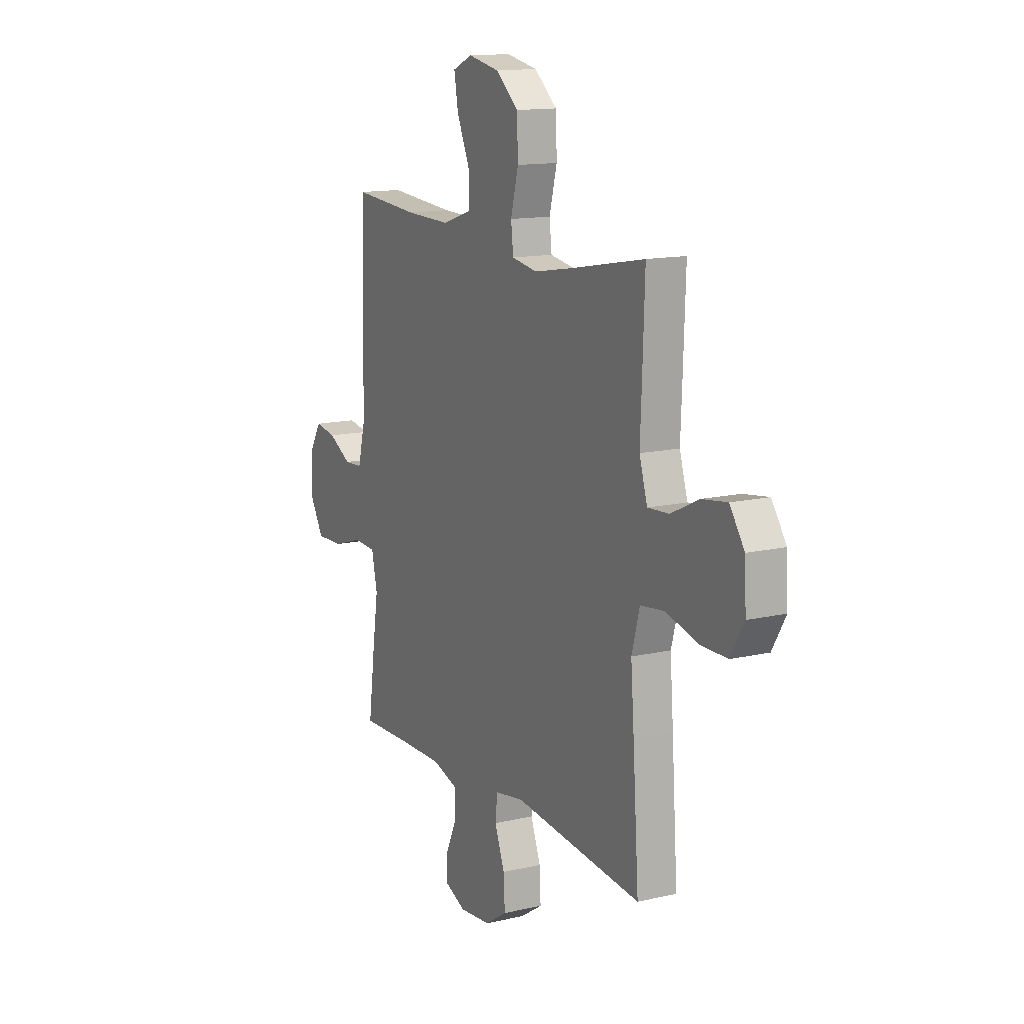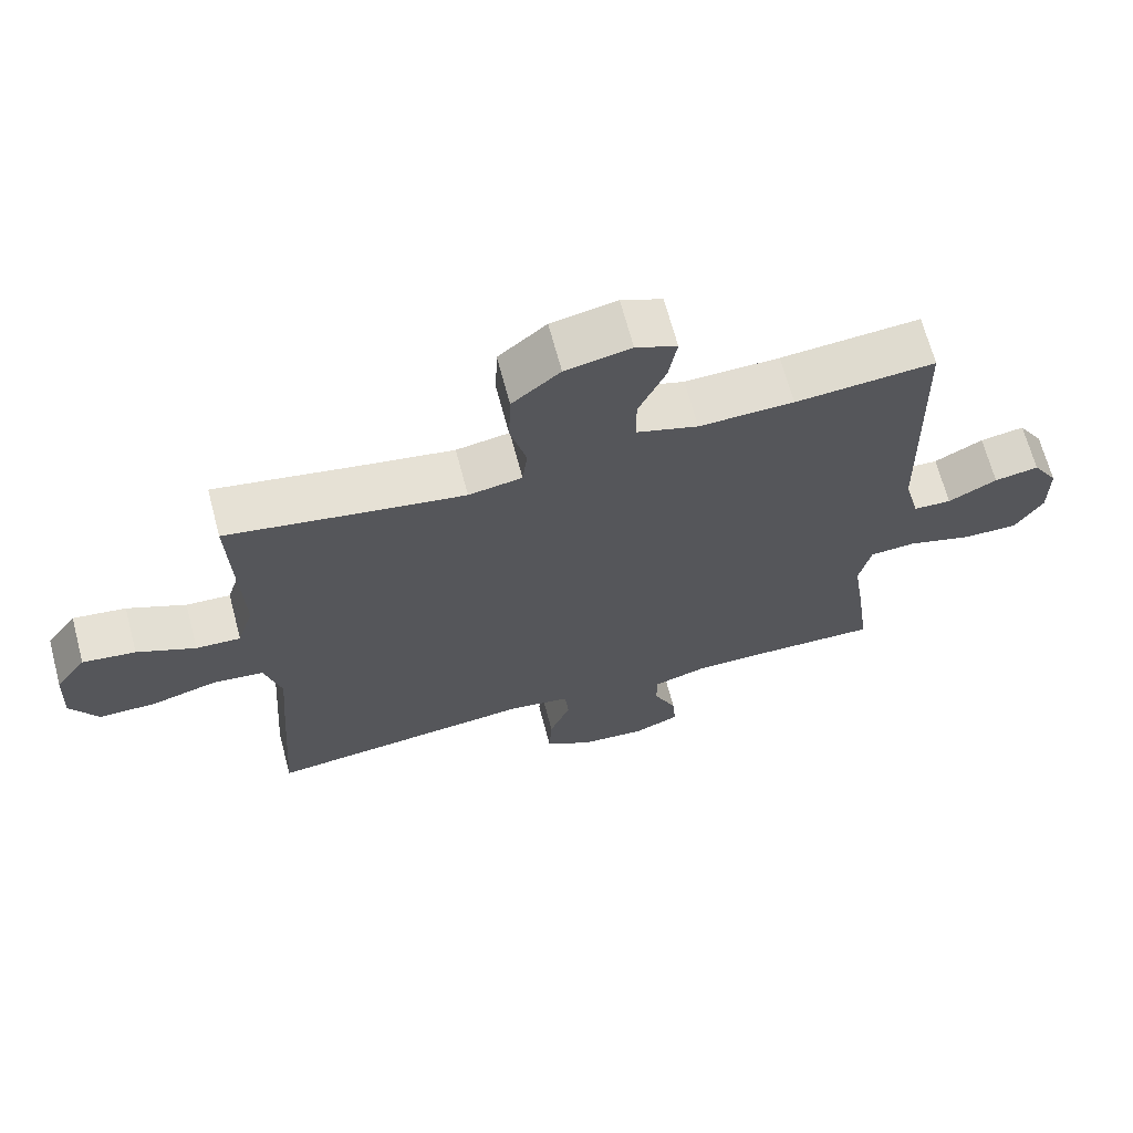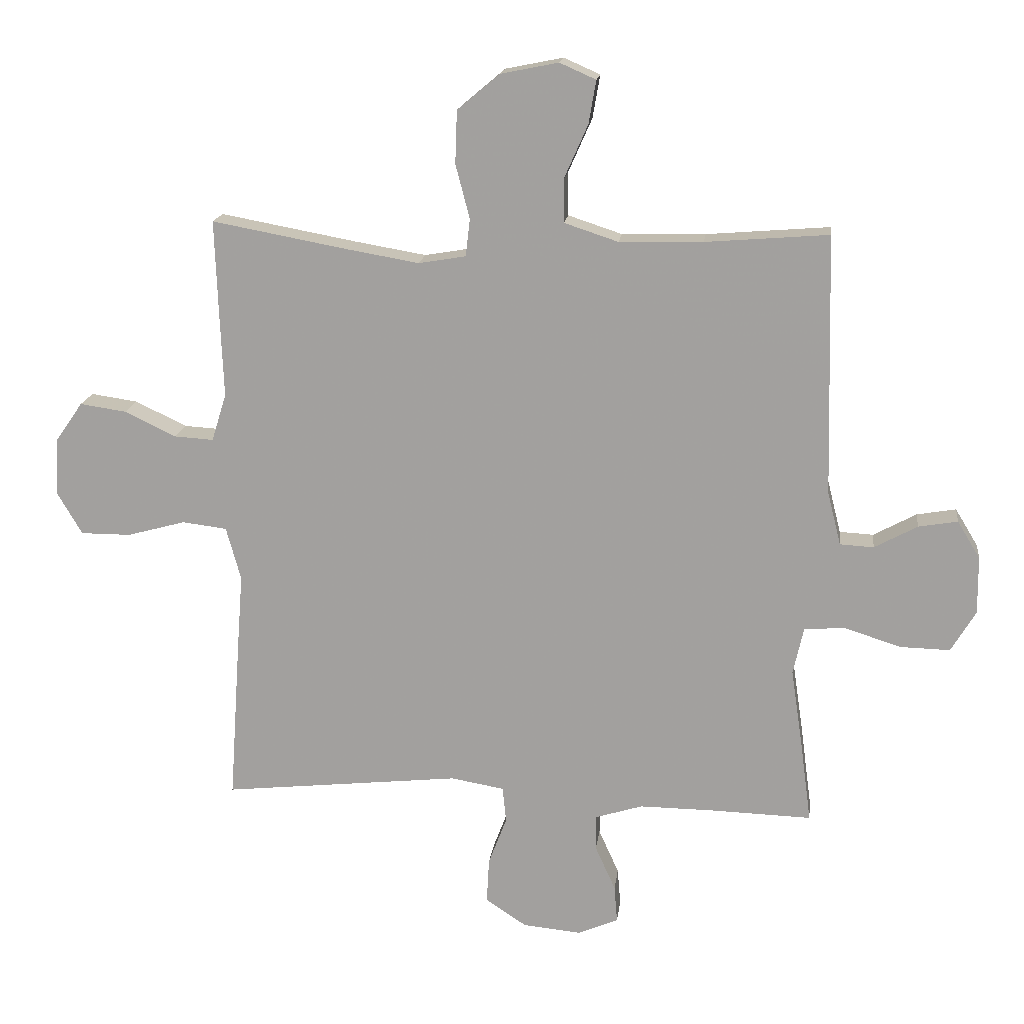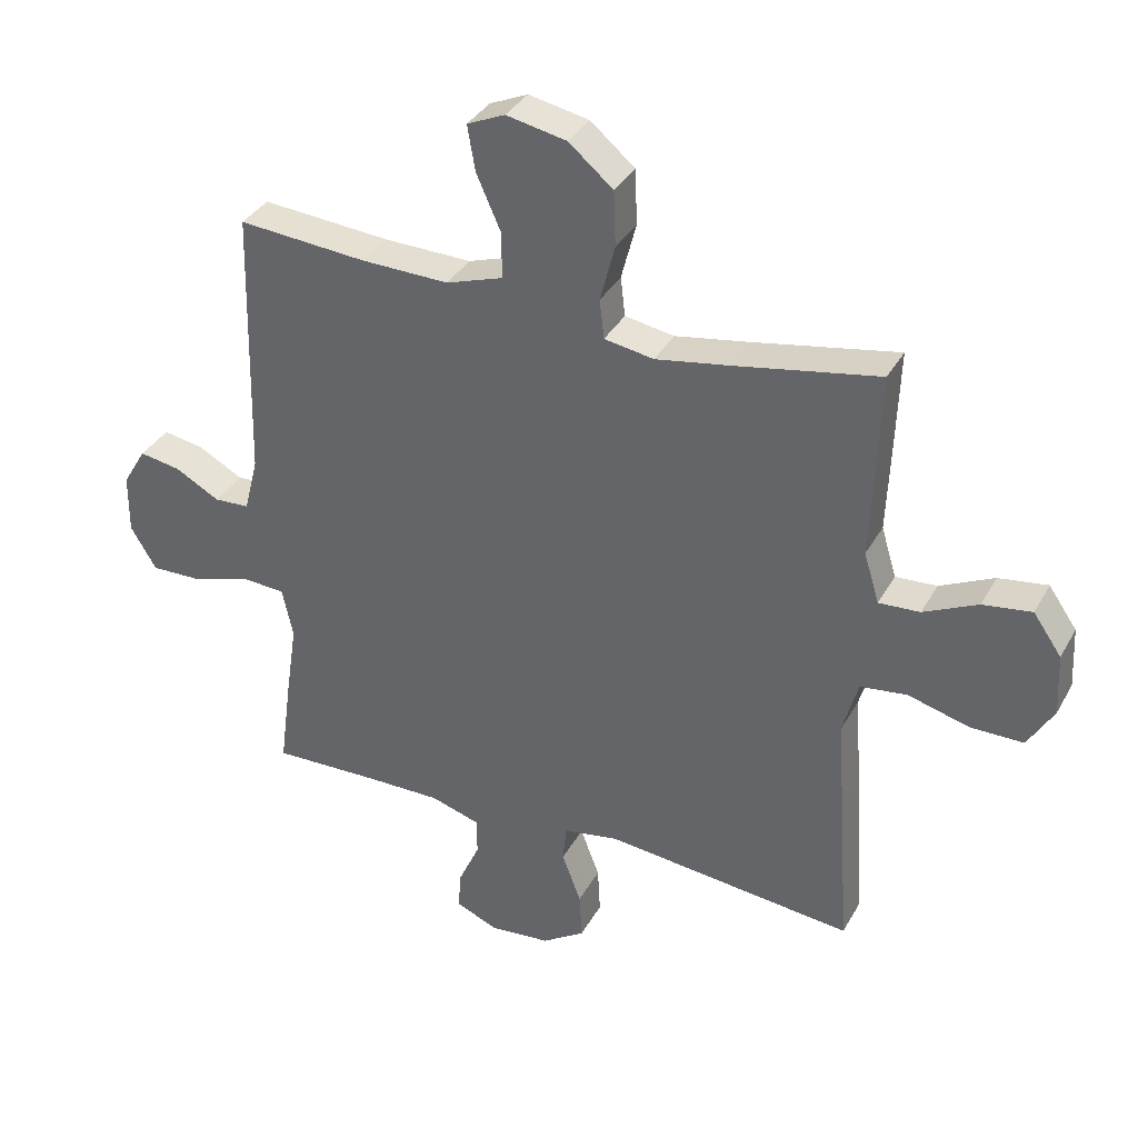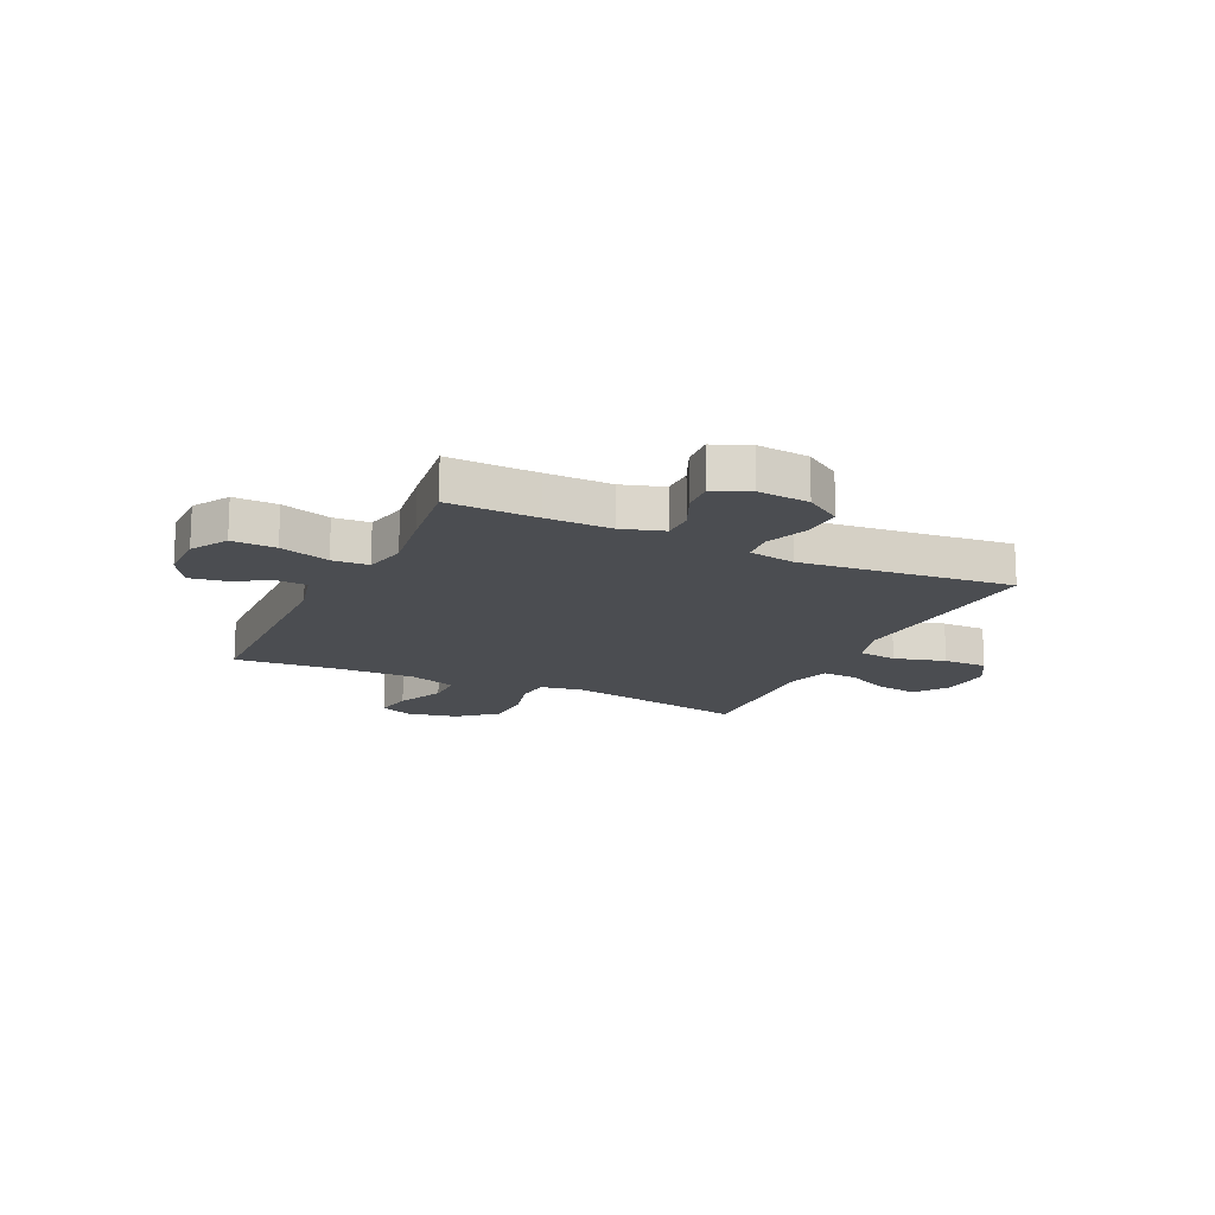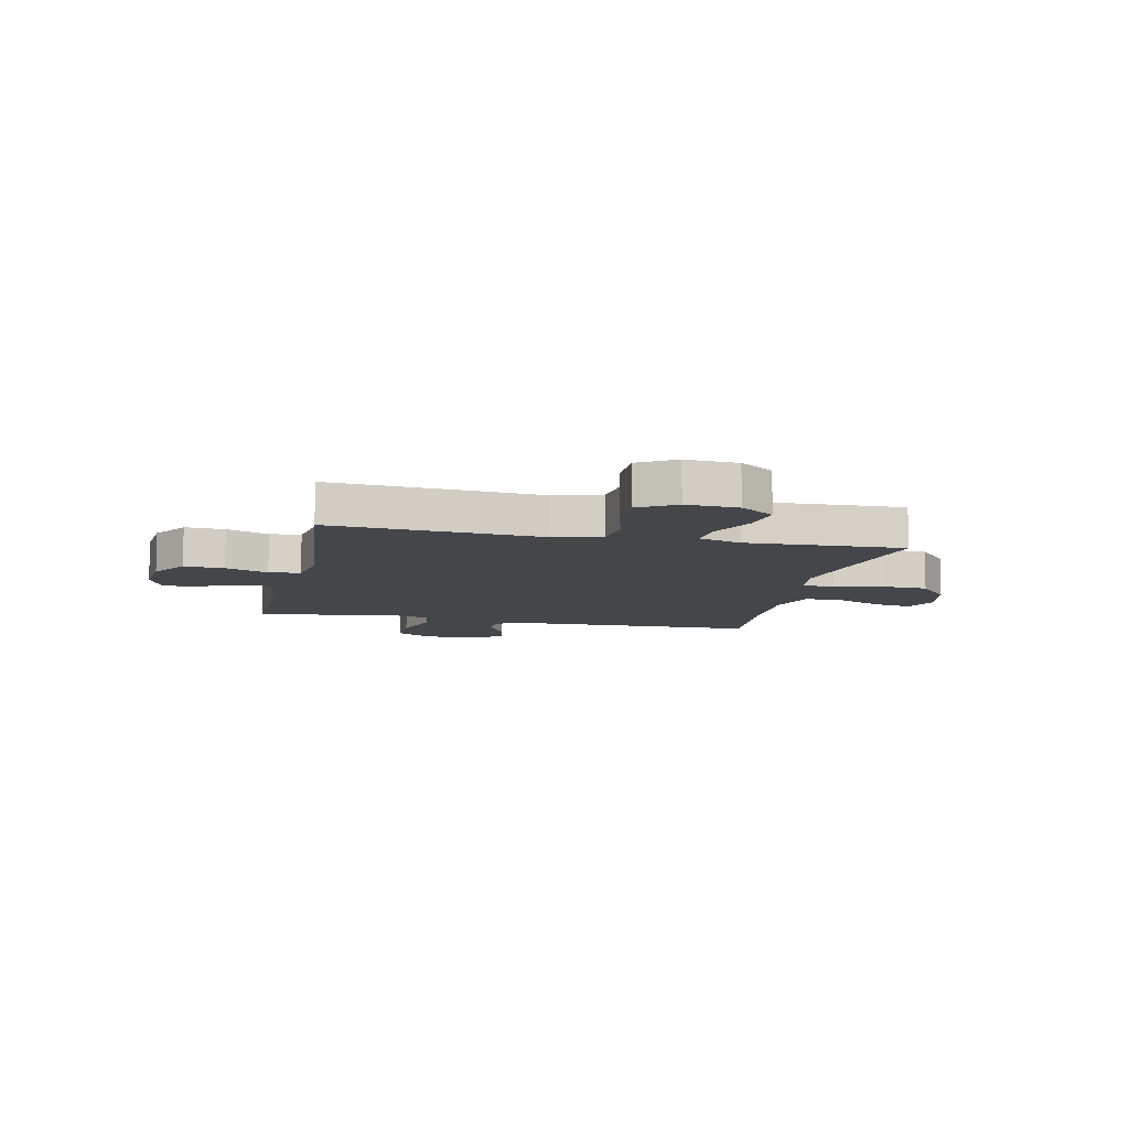
<metadata>
{"format":"obj","ext":"obj","renderer":"f3d","projection":"perspective","resolution":1024,"background":"white","views":[{"elev":13.6,"azim":-117.6,"up":"+Z"},{"elev":67.4,"azim":-14.9,"up":"+Z"},{"elev":16.7,"azim":7.0,"up":"+Z"},{"elev":35.4,"azim":-154.3,"up":"+Z"},{"elev":-15.8,"azim":154.6,"up":"+Y"},{"elev":-9.6,"azim":-102.3,"up":"+Y"}]}
</metadata>
<code>
v -0.5 0.07 -0.5
v -0.482 0.07 -0.241
v -0.472 0.07 -0.111
v -0.496 0.07 -0.024
v -0.569 0.07 -0.015
v -0.664 0.07 -0.041
v -0.746 0.07 -0.041
v -0.786 0.07 0.027
v -0.781 0.07 0.123
v -0.737 0.07 0.186
v -0.661 0.07 0.175
v -0.577 0.07 0.135
v -0.513 0.07 0.131
v -0.489 0.07 0.209
v -0.494 0.07 0.332
v -0.5 0.07 0.5
v -0.278 0.07 0.459
v -0.161 0.07 0.439
v -0.084 0.07 0.452
v -0.077 0.07 0.513
v -0.1 0.07 0.601
v -0.097 0.07 0.687
v -0.028 0.07 0.745
v 0.066 0.07 0.764
v 0.125 0.07 0.738
v 0.113 0.07 0.668
v 0.074 0.07 0.58
v 0.075 0.07 0.51
v 0.163 0.07 0.481
v 0.299 0.07 0.484
v 0.5 0.07 0.5
v 0.511 0.07 0.075
v 0.533 0.07 -0.012
v 0.588 0.07 -0.015
v 0.658 0.07 0.023
v 0.722 0.07 0.034
v 0.759 0.07 -0.027
v 0.76 0.07 -0.121
v 0.72 0.07 -0.188
v 0.639 0.07 -0.186
v 0.547 0.07 -0.157
v 0.48 0.07 -0.161
v 0.463 0.07 -0.239
v 0.481 0.07 -0.359
v 0.5 0.07 -0.5
v 0.335 0.07 -0.495
v 0.214 0.07 -0.494
v 0.137 0.07 -0.518
v 0.137 0.07 -0.576
v 0.17 0.07 -0.649
v 0.175 0.07 -0.71
v 0.109 0.07 -0.738
v 0.014 0.07 -0.729
v -0.053 0.07 -0.685
v -0.049 0.07 -0.611
v -0.019 0.07 -0.532
v -0.025 0.07 -0.474
v -0.112 0.07 -0.459
v -0.5 0 -0.5
v -0.482 0 -0.241
v -0.472 0 -0.111
v -0.496 0 -0.024
v -0.569 0 -0.015
v -0.664 0 -0.041
v -0.746 0 -0.041
v -0.786 0 0.027
v -0.781 0 0.123
v -0.737 0 0.186
v -0.661 0 0.175
v -0.577 0 0.135
v -0.513 0 0.131
v -0.489 0 0.209
v -0.494 0 0.332
v -0.5 0 0.5
v -0.278 0 0.459
v -0.161 0 0.439
v -0.084 0 0.452
v -0.077 0 0.513
v -0.1 0 0.601
v -0.097 0 0.687
v -0.028 0 0.745
v 0.066 0 0.764
v 0.125 0 0.738
v 0.113 0 0.668
v 0.074 0 0.58
v 0.075 0 0.51
v 0.163 0 0.481
v 0.299 0 0.484
v 0.5 0 0.5
v 0.511 0 0.075
v 0.533 0 -0.012
v 0.588 0 -0.015
v 0.658 0 0.023
v 0.722 0 0.034
v 0.759 0 -0.027
v 0.76 0 -0.121
v 0.72 0 -0.188
v 0.639 0 -0.186
v 0.547 0 -0.157
v 0.48 0 -0.161
v 0.463 0 -0.239
v 0.481 0 -0.359
v 0.5 0 -0.5
v 0.335 0 -0.495
v 0.214 0 -0.494
v 0.137 0 -0.518
v 0.137 0 -0.576
v 0.17 0 -0.649
v 0.175 0 -0.71
v 0.109 0 -0.738
v 0.014 0 -0.729
v -0.053 0 -0.685
v -0.049 0 -0.611
v -0.019 0 -0.532
v -0.025 0 -0.474
v -0.112 0 -0.459
f 53 54 55 56
f 53 56 57
f 52 53 57
f 49 50 51 52
f 48 49 52 57
f 47 48 57
f 46 47 57 58
f 43 44 45 46
f 42 43 46 58
f 38 39 40 41
f 38 41 42
f 37 38 42
f 34 35 36 37
f 33 34 37 42
f 32 33 42 58
f 30 31 32 58
f 24 25 26 27
f 24 27 28
f 23 24 28
f 20 21 22 23
f 19 20 23 28
f 14 15 16 17
f 13 14 17 18
f 9 10 11 12
f 9 12 13
f 8 9 13
f 5 6 7 8
f 4 5 8 13
f 3 4 13 18
f 29 30 58 1
f 19 28 29 1
f 3 18 19
f 1 2 3 19
f 114 113 112 111
f 115 114 111
f 115 111 110
f 110 109 108 107
f 115 110 107 106
f 115 106 105
f 116 115 105 104
f 104 103 102 101
f 116 104 101 100
f 99 98 97 96
f 100 99 96
f 100 96 95
f 95 94 93 92
f 100 95 92 91
f 116 100 91 90
f 116 90 89 88
f 85 84 83 82
f 86 85 82
f 86 82 81
f 81 80 79 78
f 86 81 78 77
f 75 74 73 72
f 76 75 72 71
f 70 69 68 67
f 71 70 67
f 71 67 66
f 66 65 64 63
f 71 66 63 62
f 76 71 62 61
f 59 116 88 87
f 59 87 86 77
f 77 76 61
f 77 61 60 59
f 1 59 60 2
f 2 60 61 3
f 3 61 62 4
f 4 62 63 5
f 5 63 64 6
f 6 64 65 7
f 7 65 66 8
f 8 66 67 9
f 9 67 68 10
f 10 68 69 11
f 11 69 70 12
f 12 70 71 13
f 13 71 72 14
f 14 72 73 15
f 15 73 74 16
f 16 74 75 17
f 17 75 76 18
f 18 76 77 19
f 19 77 78 20
f 20 78 79 21
f 21 79 80 22
f 22 80 81 23
f 23 81 82 24
f 24 82 83 25
f 25 83 84 26
f 26 84 85 27
f 27 85 86 28
f 28 86 87 29
f 29 87 88 30
f 30 88 89 31
f 31 89 90 32
f 32 90 91 33
f 33 91 92 34
f 34 92 93 35
f 35 93 94 36
f 36 94 95 37
f 37 95 96 38
f 38 96 97 39
f 39 97 98 40
f 40 98 99 41
f 41 99 100 42
f 42 100 101 43
f 43 101 102 44
f 44 102 103 45
f 45 103 104 46
f 46 104 105 47
f 47 105 106 48
f 48 106 107 49
f 49 107 108 50
f 50 108 109 51
f 51 109 110 52
f 52 110 111 53
f 53 111 112 54
f 54 112 113 55
f 55 113 114 56
f 56 114 115 57
f 57 115 116 58
f 58 116 59 1

</code>
